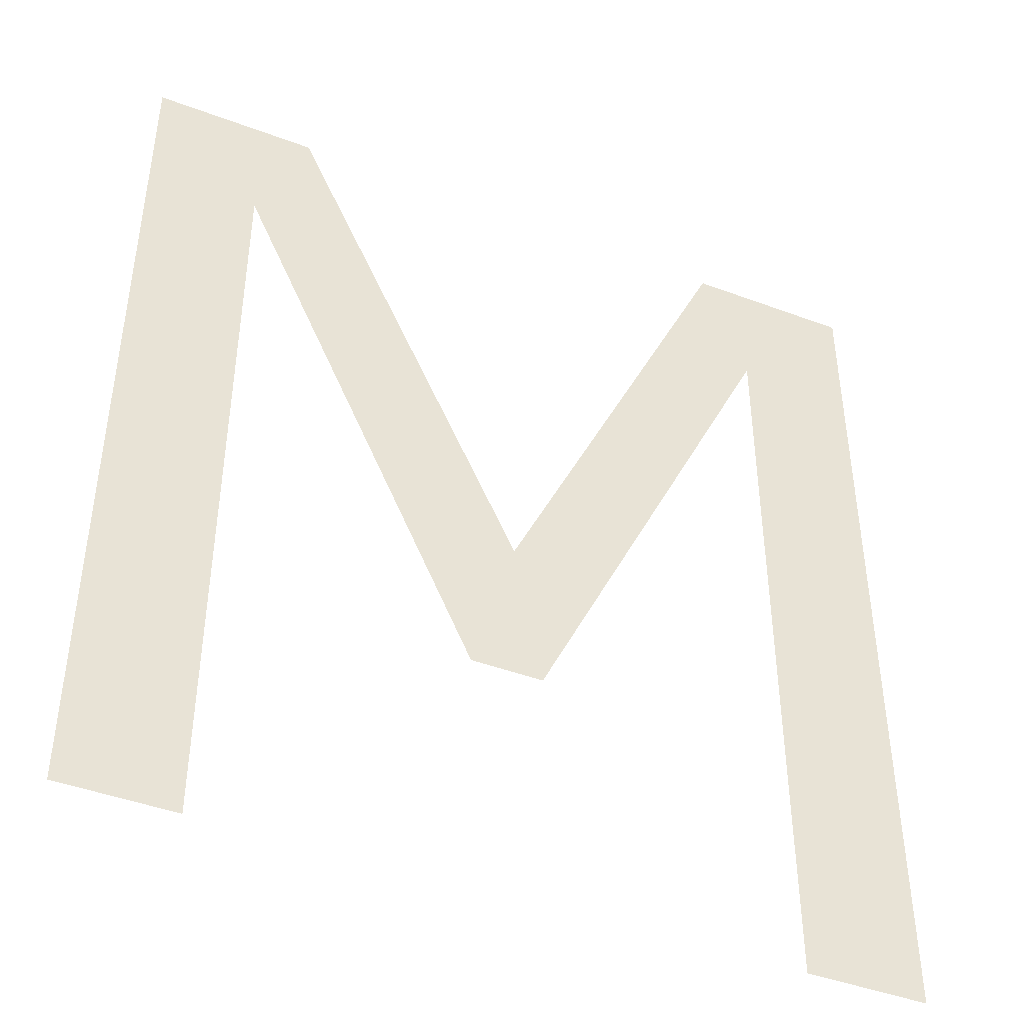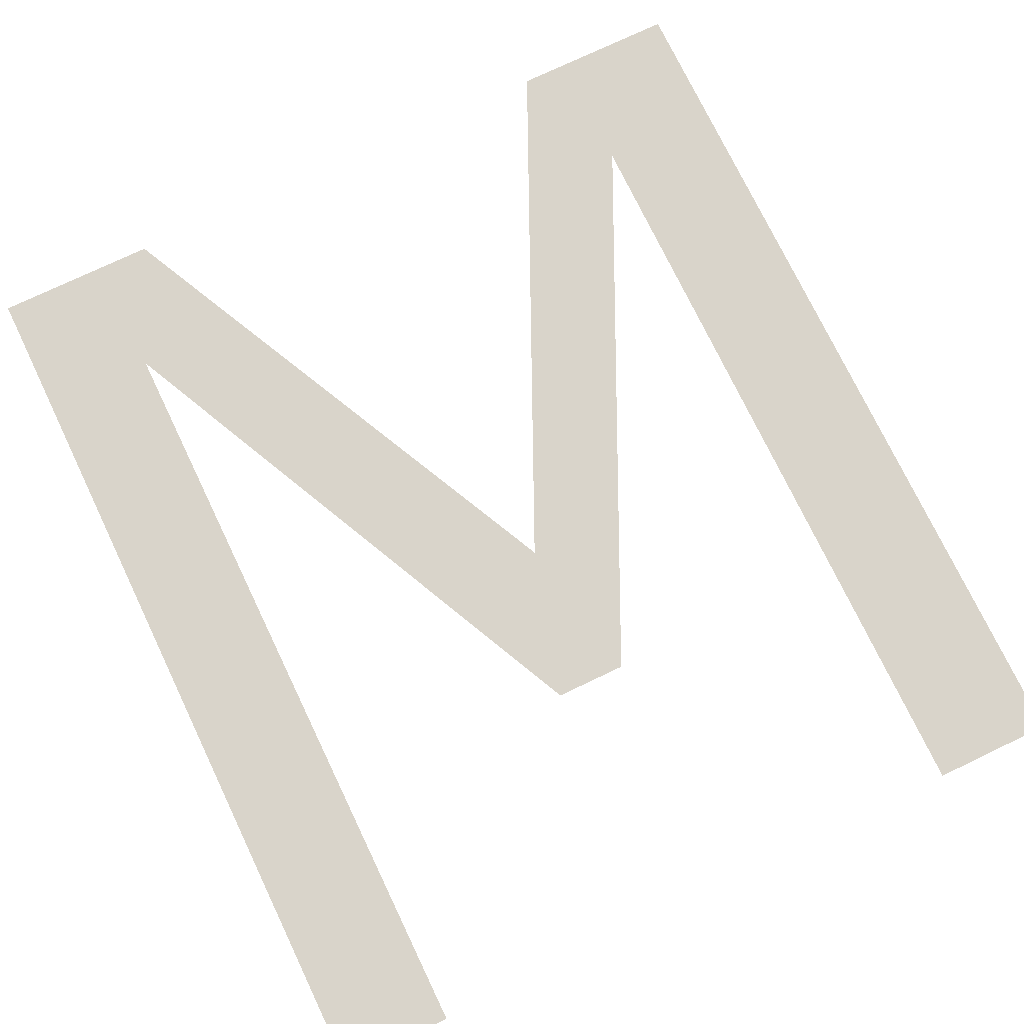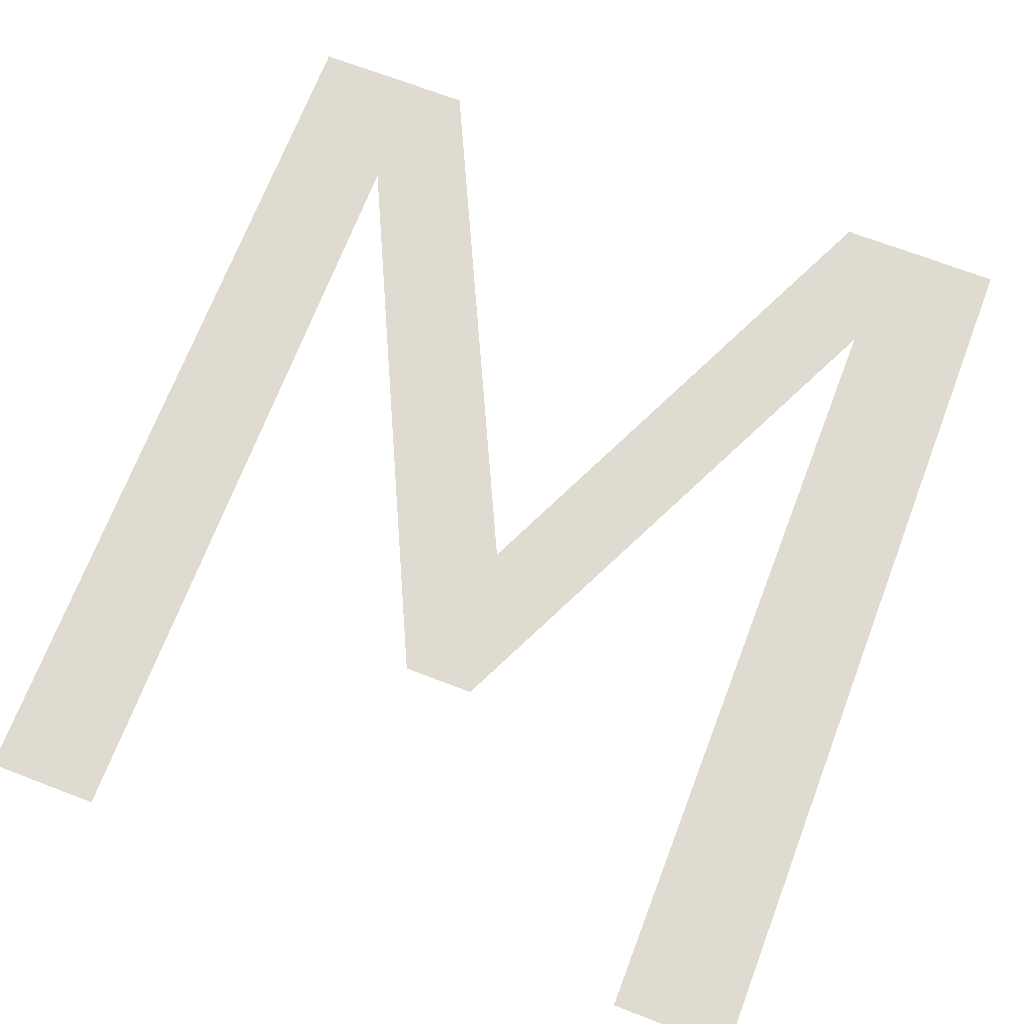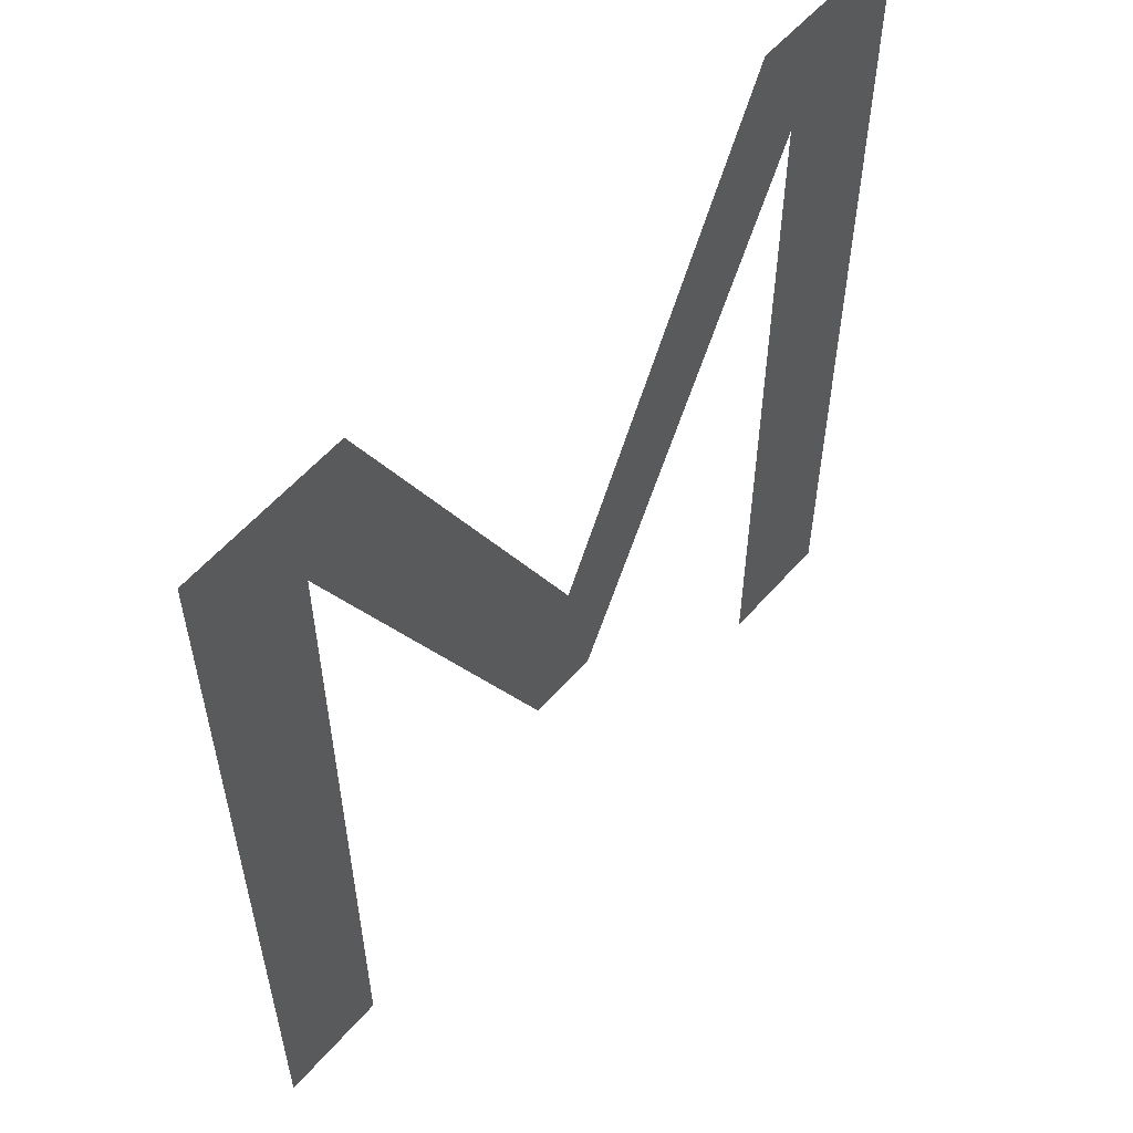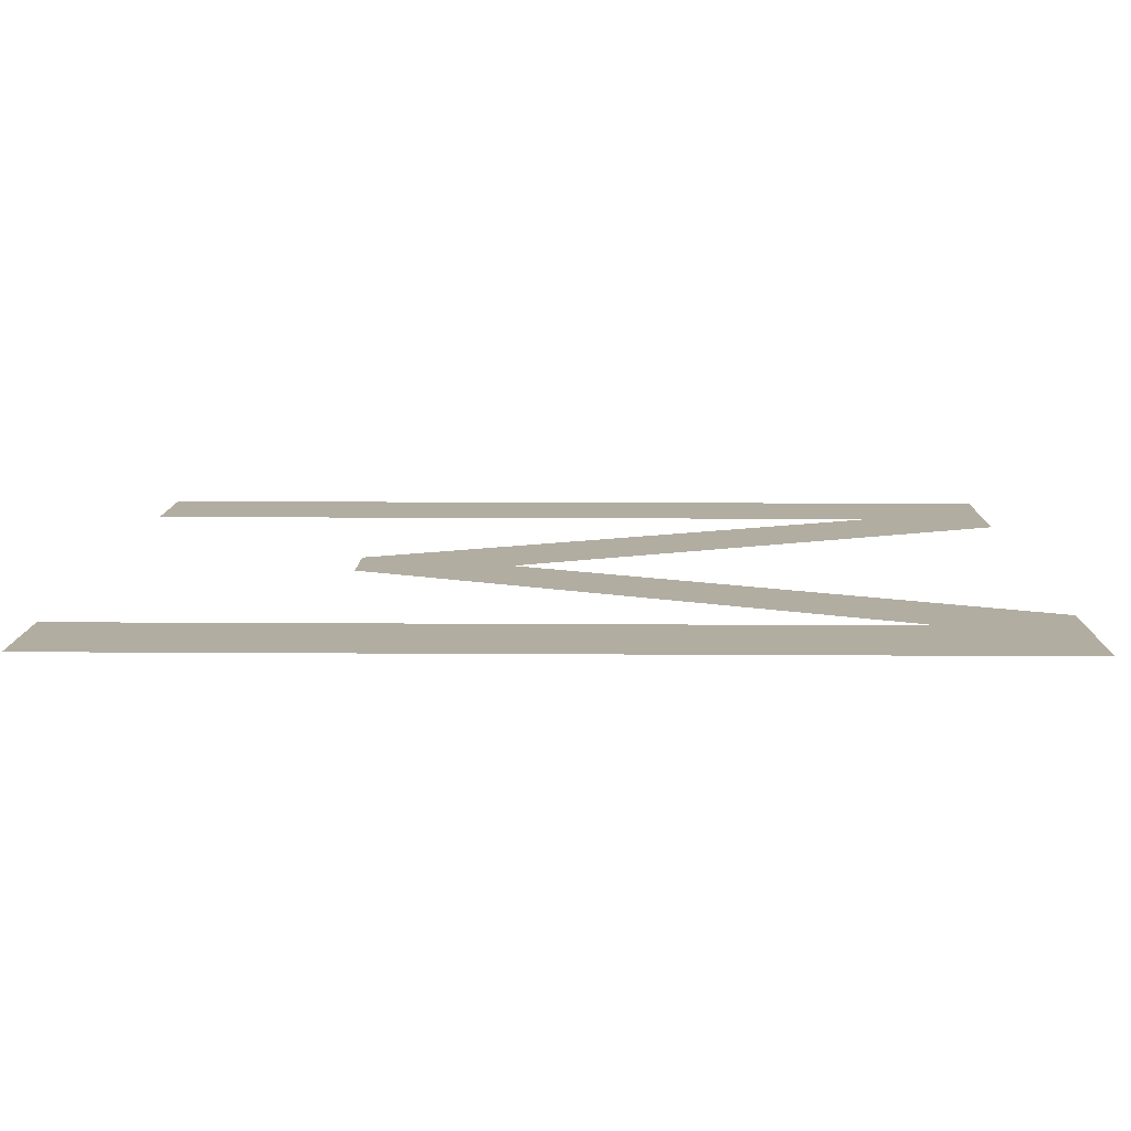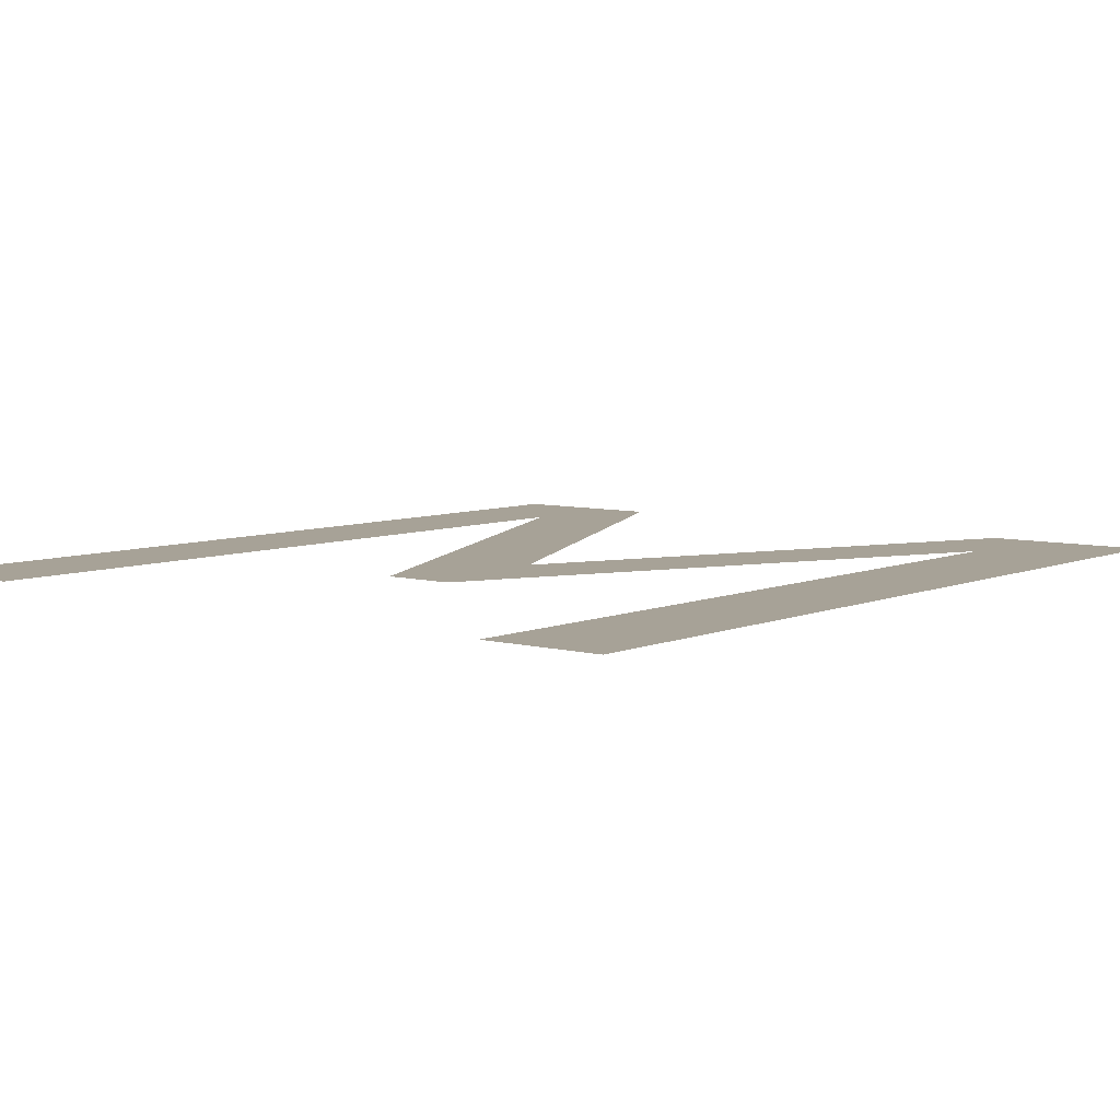
<metadata>
{"format":"obj","ext":"obj","renderer":"f3d","projection":"perspective","resolution":1024,"background":"white","views":[{"elev":-44.1,"azim":-23.7,"up":"+Y"},{"elev":74.8,"azim":-25.6,"up":"+Z"},{"elev":70.1,"azim":21.0,"up":"+Z"},{"elev":57.5,"azim":-49.4,"up":"+Y"},{"elev":10.3,"azim":91.1,"up":"+Z"},{"elev":6.6,"azim":38.7,"up":"+Z"}]}
</metadata>
<code>
o mesh80/mesh80-geometry#mesh80-geometry
v -0.09717 -0.3046 0.06674
v -0.09512 -0.3069 0.06674
v -0.09717 -0.3211 0.06674
v -0.09418 -0.3046 0.06674
v -0.09512 -0.3211 0.06674
v -0.09056 -0.3166 0.06674
v -0.08977 -0.3138 0.06674
v -0.08925 -0.3166 0.06674
v -0.08551 -0.3046 0.06674
v -0.08466 -0.3069 0.06674
v -0.08246 -0.3046 0.06674
v -0.08466 -0.3211 0.06674
v -0.08246 -0.3211 0.06674
f 1 2 3
f 2 1 4
f 3 2 1
f 4 1 2
f 5 3 2
f 2 3 5
f 2 4 6
f 6 4 2
f 6 4 7
f 7 4 6
f 6 7 8
f 8 7 6
f 8 7 9
f 9 7 8
f 8 9 10
f 10 9 8
f 10 9 11
f 11 9 10
f 10 11 12
f 12 11 10
f 12 11 13
f 13 11 12

</code>
